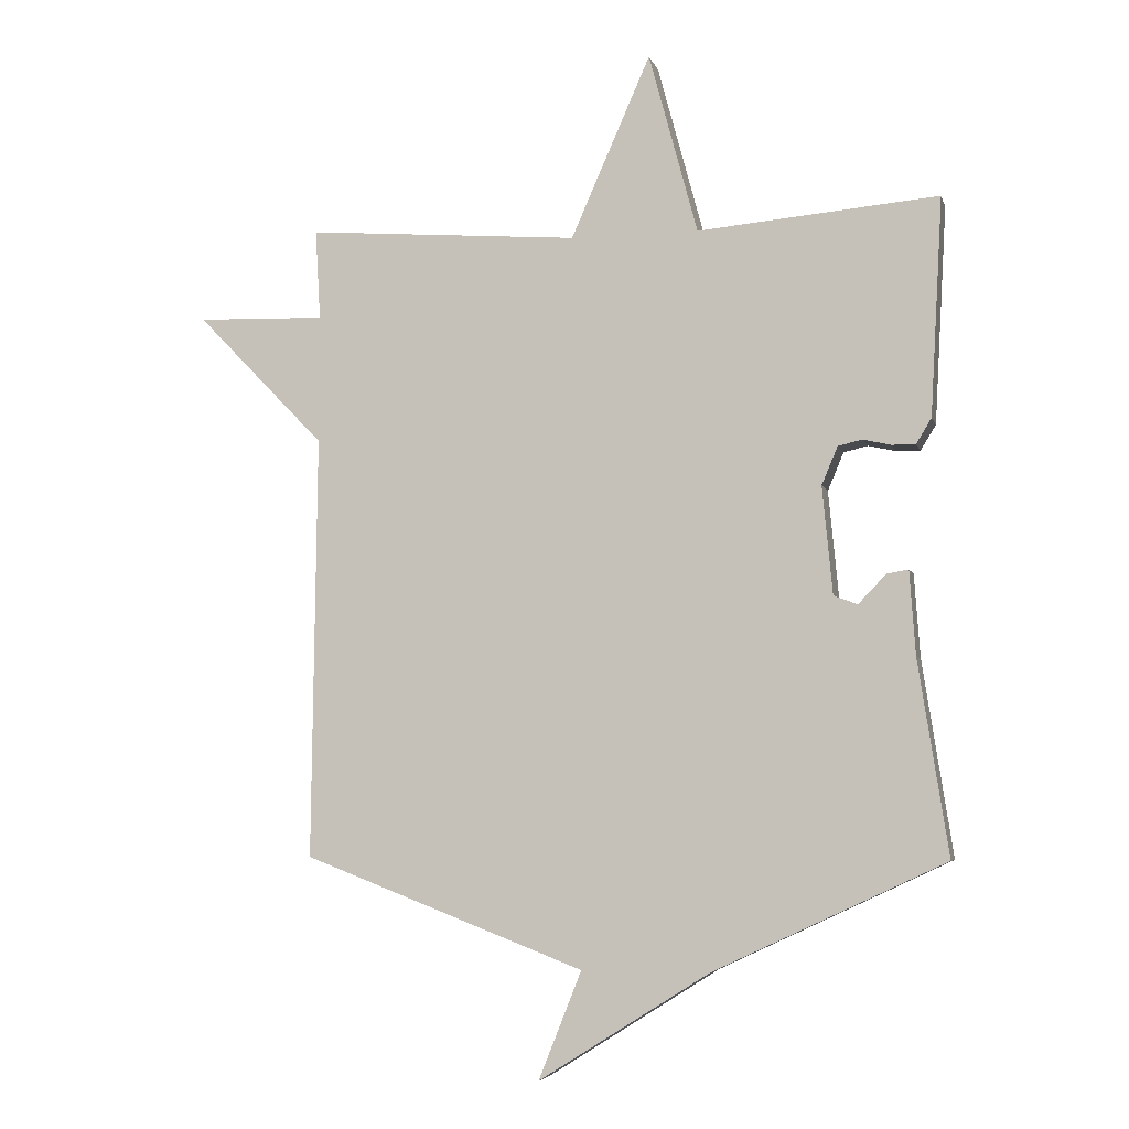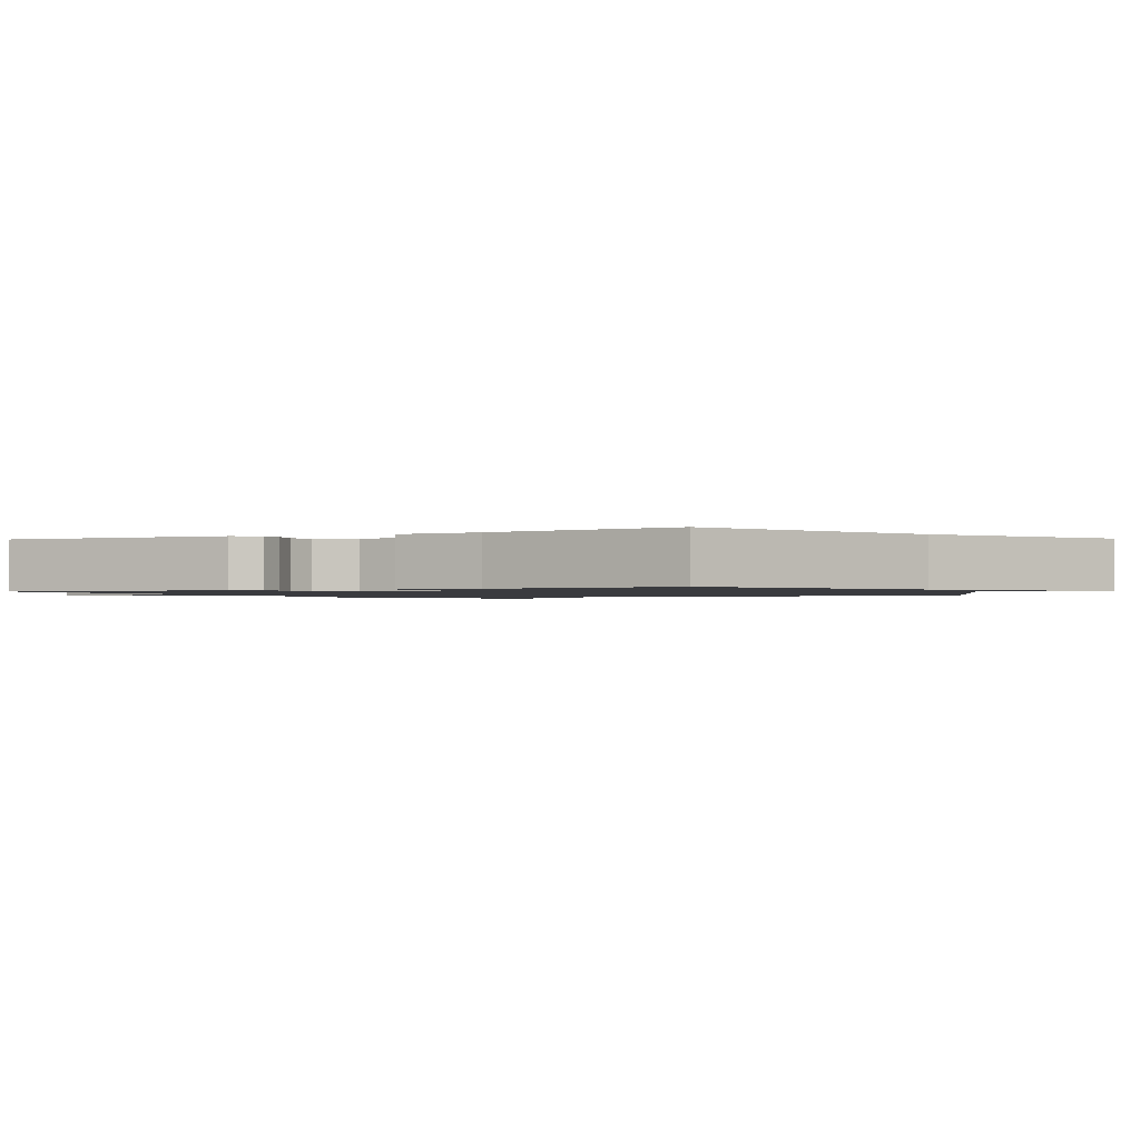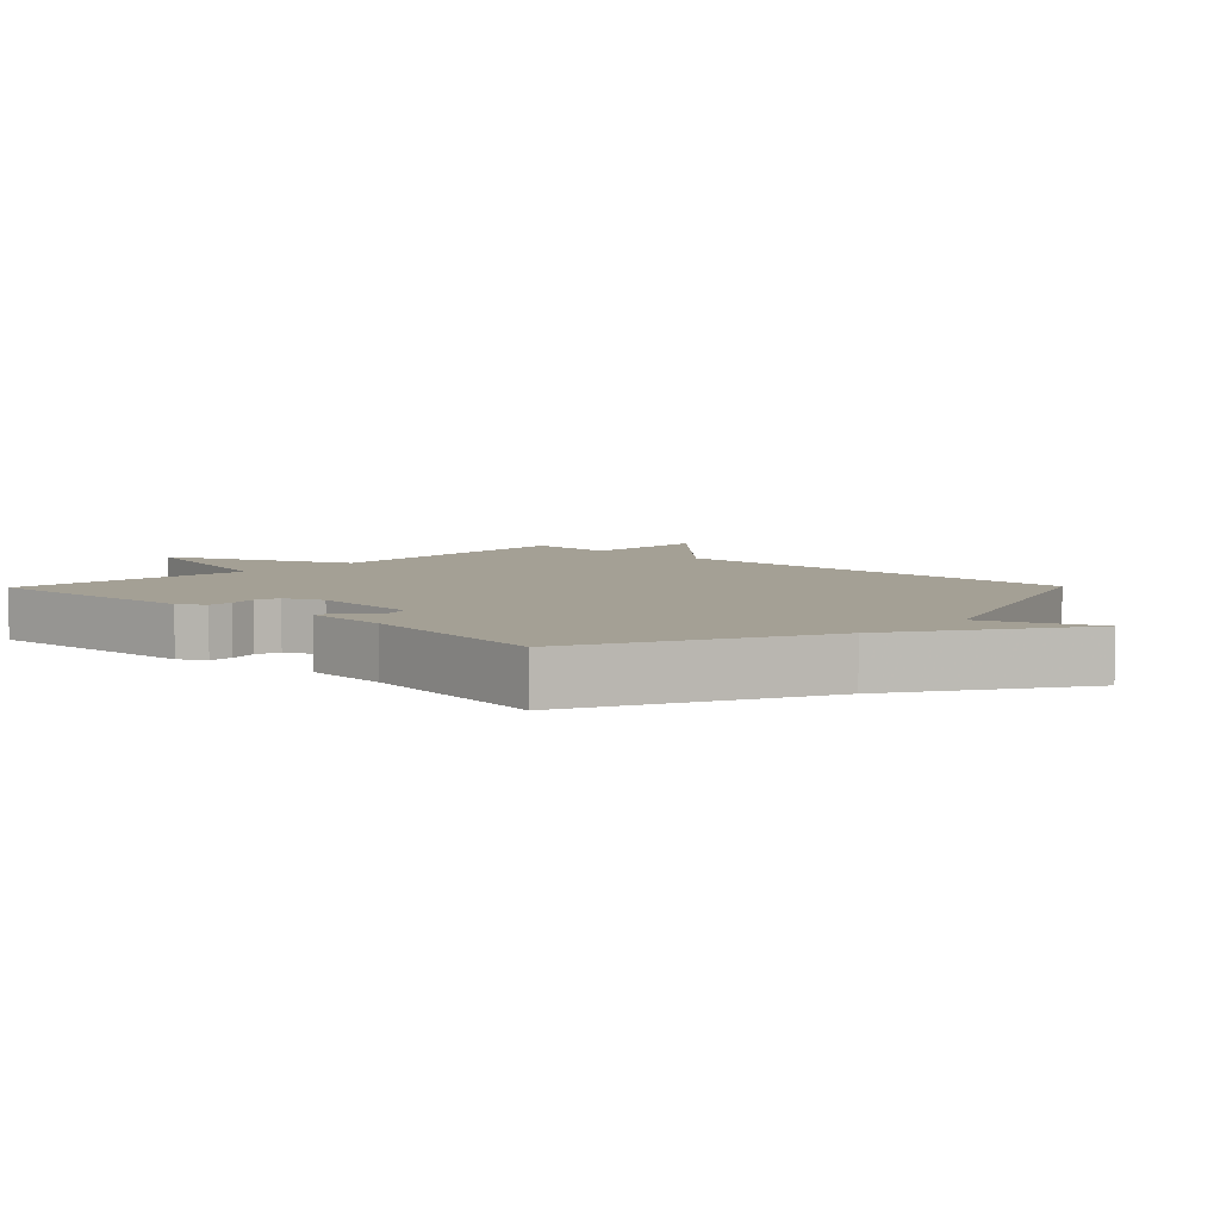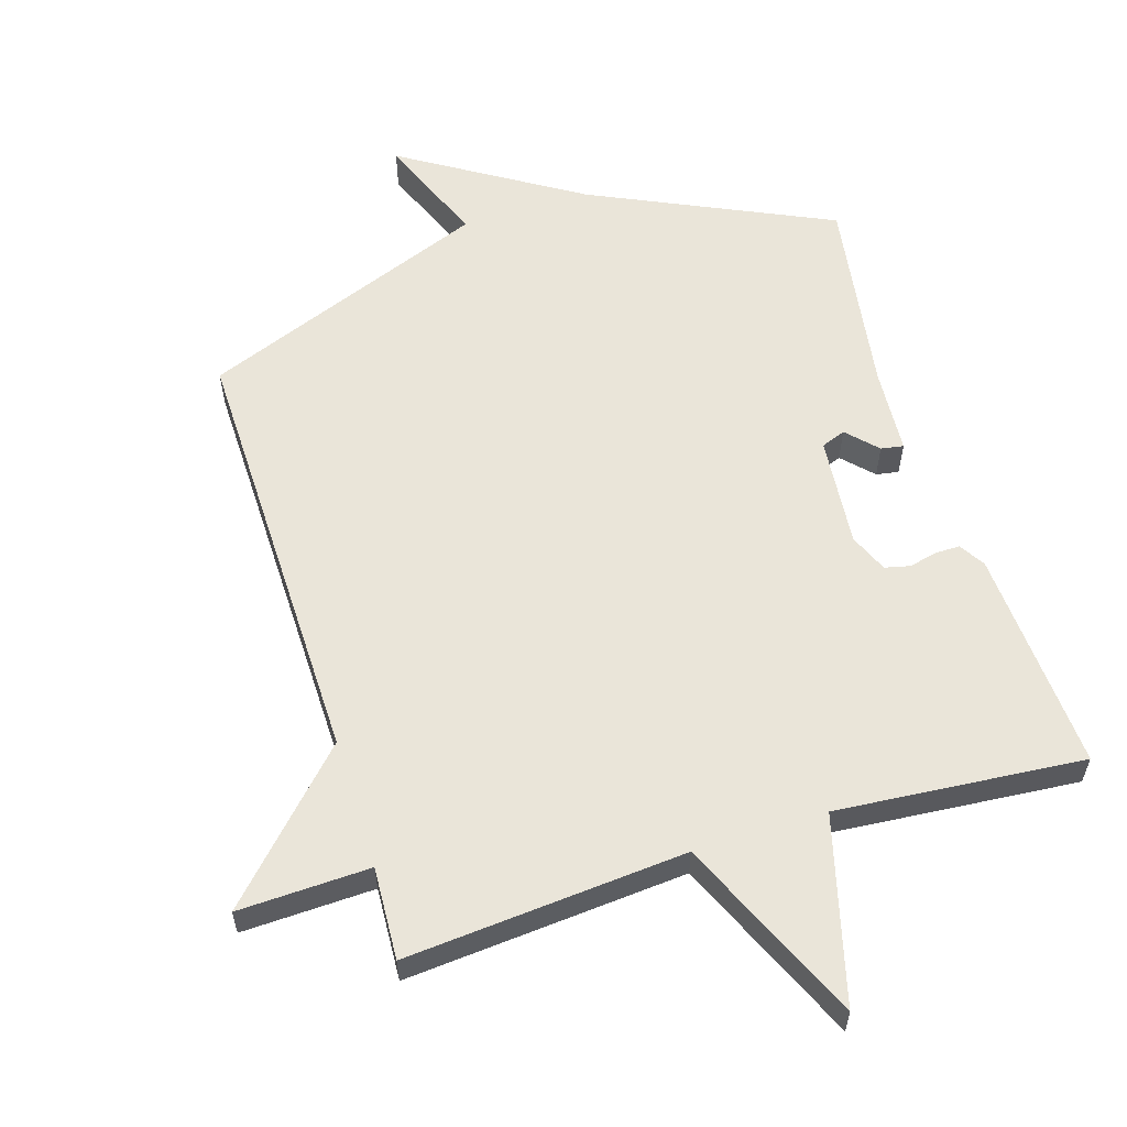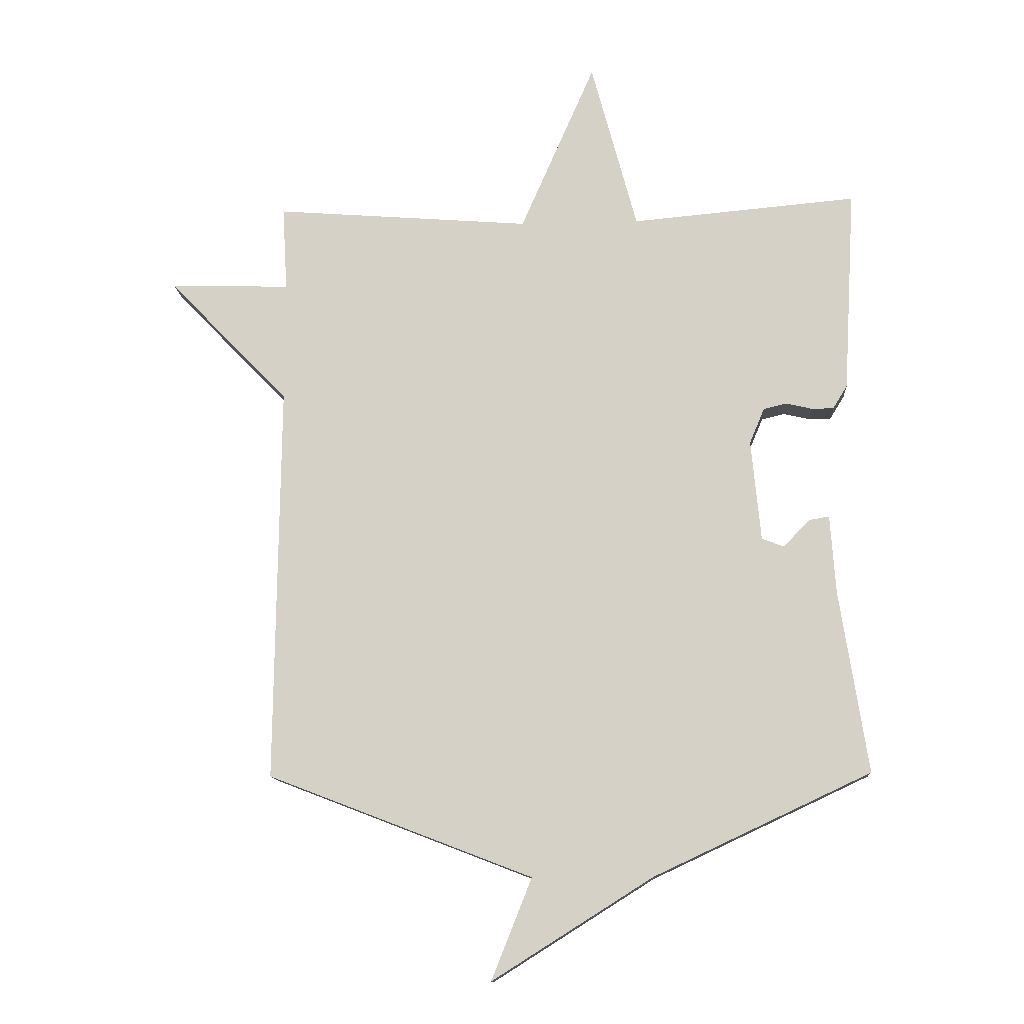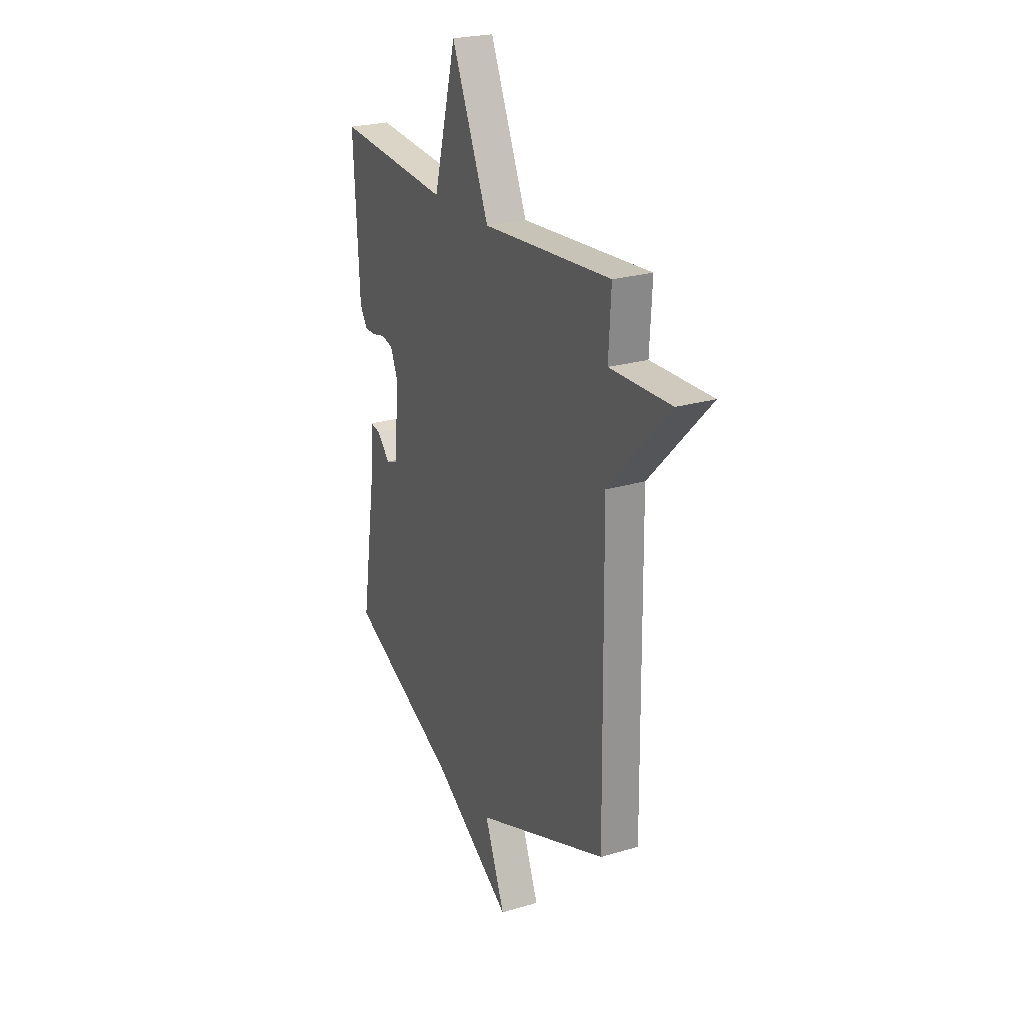
<metadata>
{"format":"obj","ext":"obj","renderer":"f3d","projection":"perspective","resolution":1024,"background":"white","views":[{"elev":-5.4,"azim":13.9,"up":"+Z"},{"elev":-1.2,"azim":116.6,"up":"+Y"},{"elev":5.8,"azim":134.2,"up":"+Y"},{"elev":58.5,"azim":-17.5,"up":"+Y"},{"elev":-12.4,"azim":3.7,"up":"+Z"},{"elev":24.1,"azim":-116.2,"up":"+Z"}]}
</metadata>
<code>
v -0.5 0.07 -0.5
v -0.492 0.07 0.16
v -0.692 0.07 0.366
v -0.492 0.07 0.36
v -0.5 0.07 0.5
v -0.075 0.07 0.467
v 0.049 0.07 0.749
v 0.125 0.07 0.467
v 0.5 0.07 0.5
v 0.481 0.07 0.161
v 0.457 0.07 0.122
v 0.42 0.07 0.122
v 0.377 0.07 0.132
v 0.339 0.07 0.123
v 0.314 0.07 0.064
v 0.33 0.07 -0.104
v 0.367 0.07 -0.118
v 0.41 0.07 -0.073
v 0.444 0.07 -0.067
v 0.453 0.07 -0.197
v 0.5 0.07 -0.5
v 0.139 0.07 -0.669
v -0.128 0.07 -0.837
v -0.061 0.07 -0.669
v -0.5 0 -0.5
v -0.492 0 0.16
v -0.692 0 0.366
v -0.492 0 0.36
v -0.5 0 0.5
v -0.075 0 0.467
v 0.049 0 0.749
v 0.125 0 0.467
v 0.5 0 0.5
v 0.481 0 0.161
v 0.457 0 0.122
v 0.42 0 0.122
v 0.377 0 0.132
v 0.339 0 0.123
v 0.314 0 0.064
v 0.33 0 -0.104
v 0.367 0 -0.118
v 0.41 0 -0.073
v 0.444 0 -0.067
v 0.453 0 -0.197
v 0.5 0 -0.5
v 0.139 0 -0.669
v -0.128 0 -0.837
v -0.061 0 -0.669
f 22 23 24
f 24 1 2
f 22 24 2
f 21 22 2
f 20 21 2
f 17 18 19 20
f 16 17 20 2
f 2 3 4
f 16 2 4
f 15 16 4
f 4 5 6
f 15 4 6
f 14 15 6
f 13 14 6
f 11 12 13
f 10 11 13
f 9 10 13
f 8 9 13
f 8 13 6
f 6 7 8
f 48 47 46
f 26 25 48
f 26 48 46
f 26 46 45
f 26 45 44
f 44 43 42 41
f 26 44 41 40
f 28 27 26
f 28 26 40
f 28 40 39
f 30 29 28
f 30 28 39
f 30 39 38
f 30 38 37
f 37 36 35
f 37 35 34
f 37 34 33
f 37 33 32
f 30 37 32
f 32 31 30
f 1 25 26 2
f 2 26 27 3
f 3 27 28 4
f 4 28 29 5
f 5 29 30 6
f 6 30 31 7
f 7 31 32 8
f 8 32 33 9
f 9 33 34 10
f 10 34 35 11
f 11 35 36 12
f 12 36 37 13
f 13 37 38 14
f 14 38 39 15
f 15 39 40 16
f 16 40 41 17
f 17 41 42 18
f 18 42 43 19
f 19 43 44 20
f 20 44 45 21
f 21 45 46 22
f 22 46 47 23
f 23 47 48 24
f 24 48 25 1

</code>
